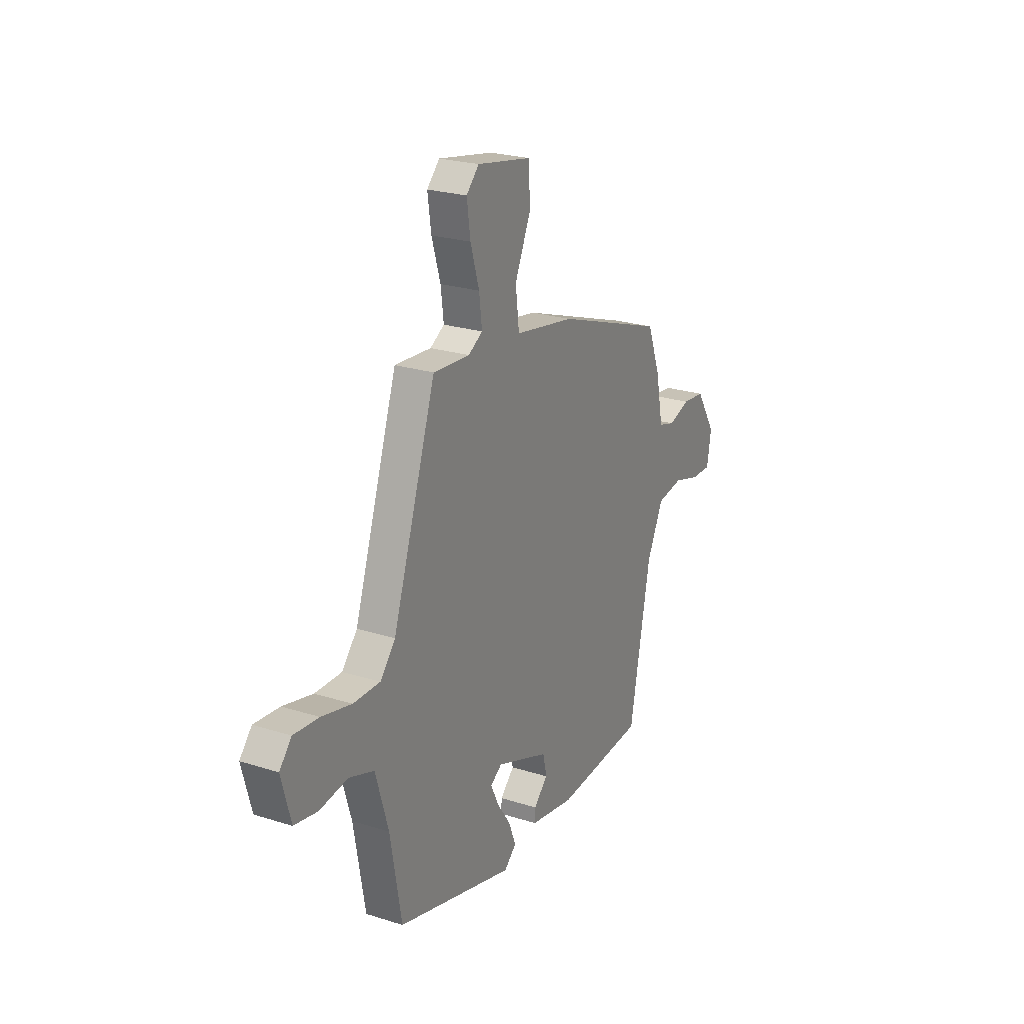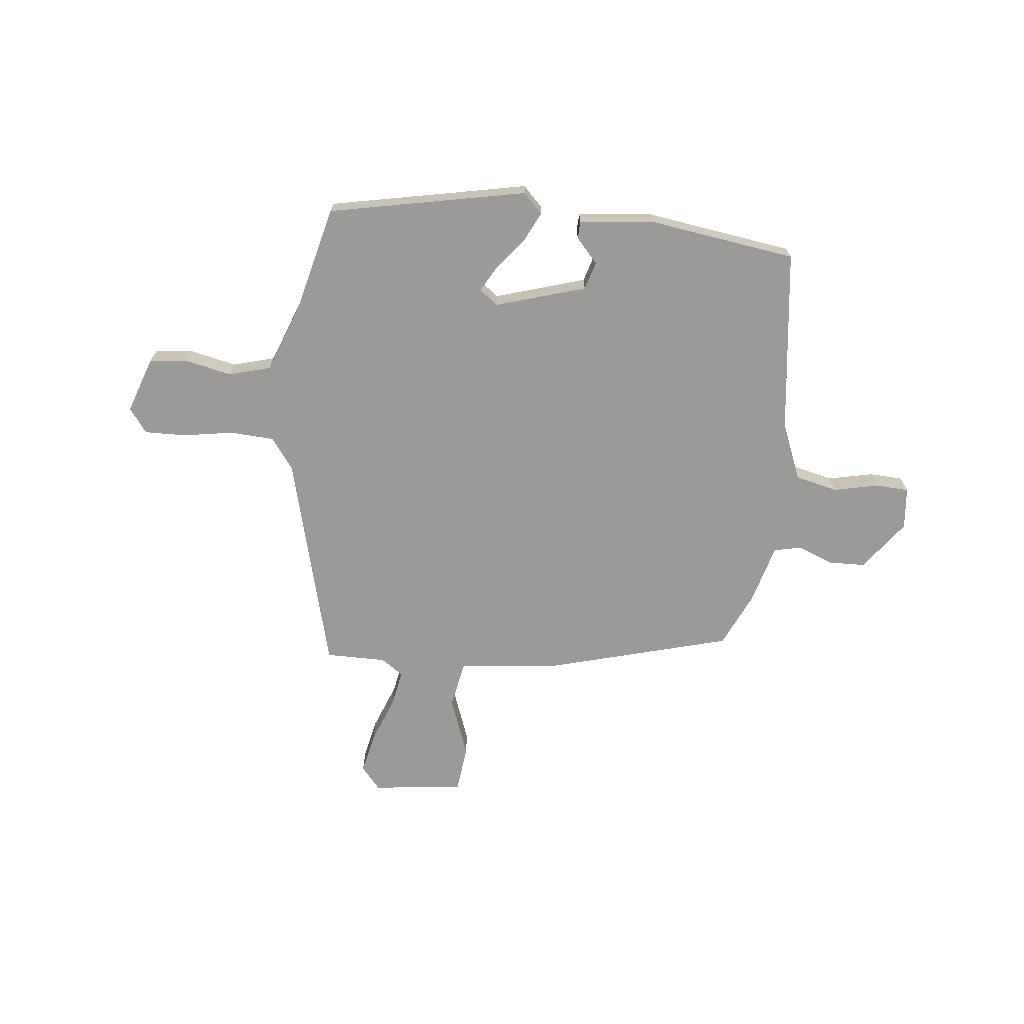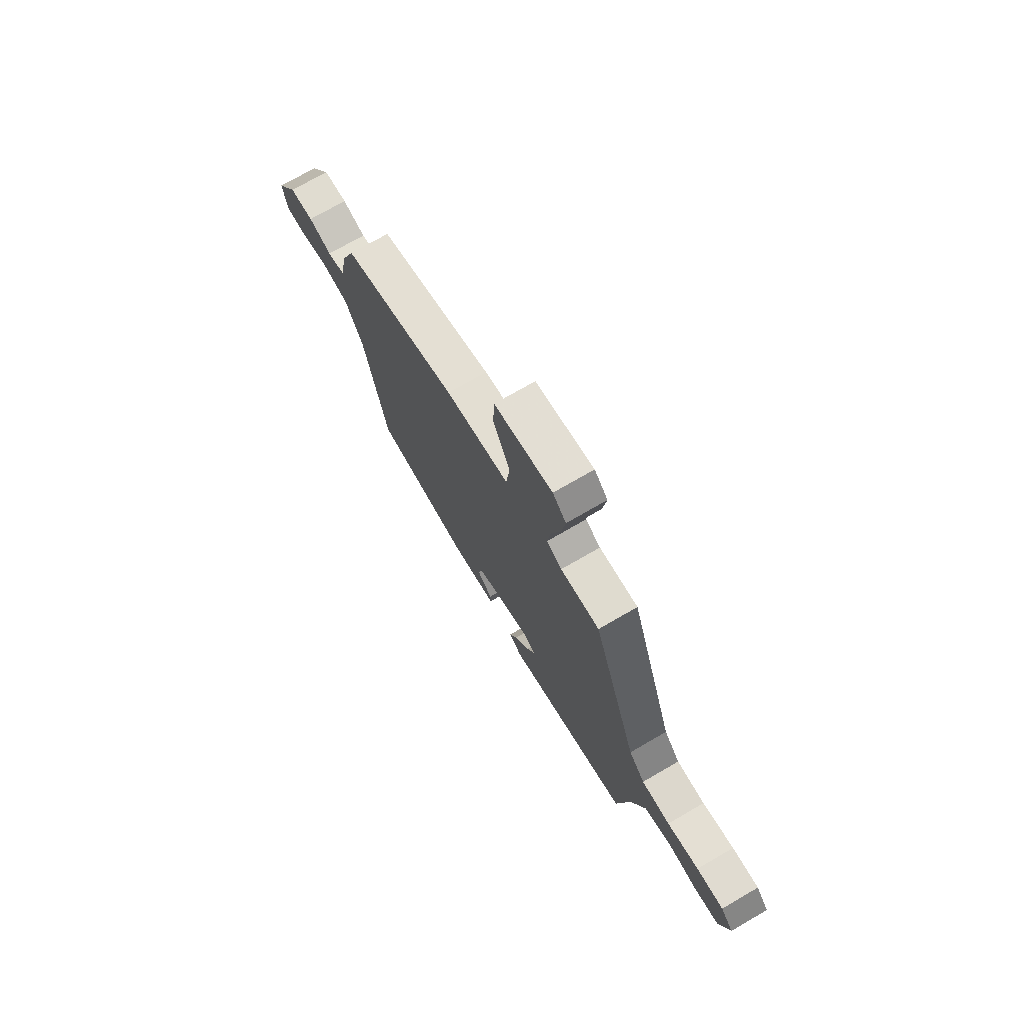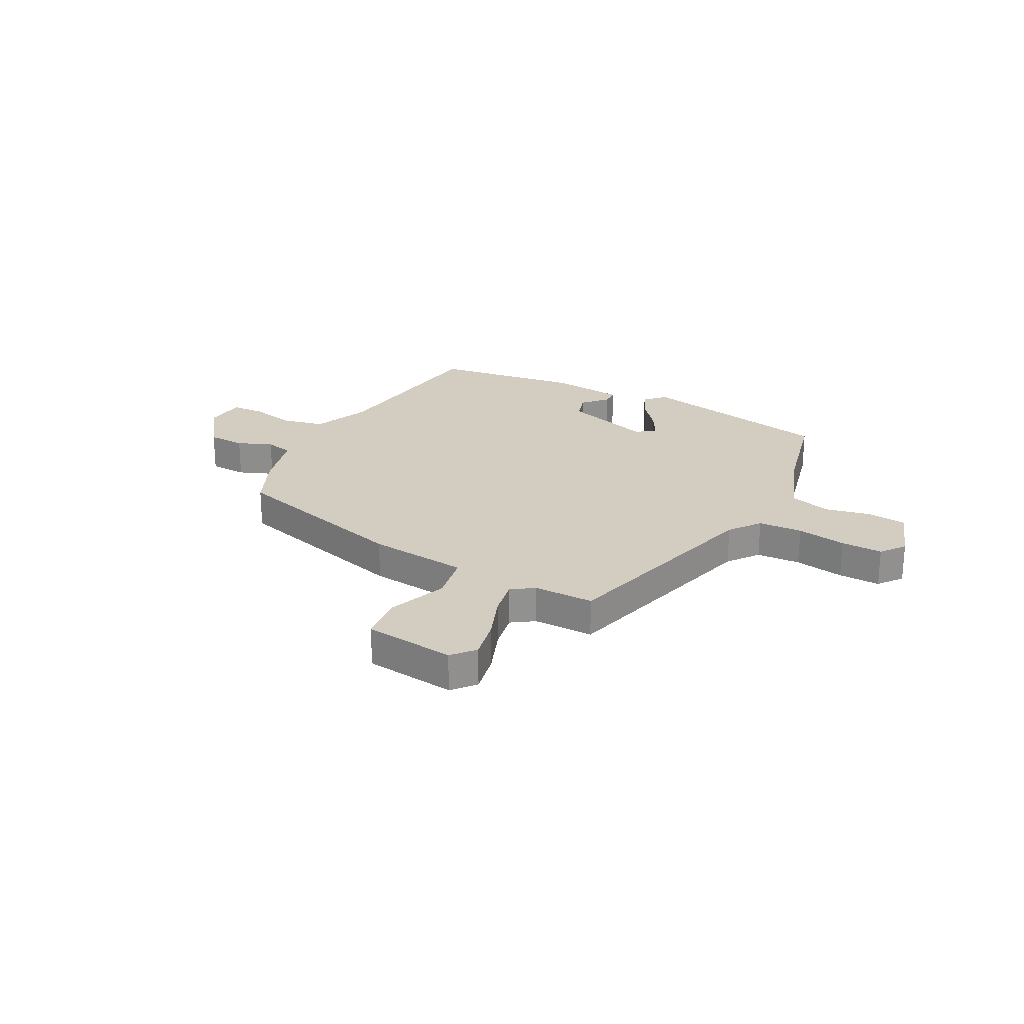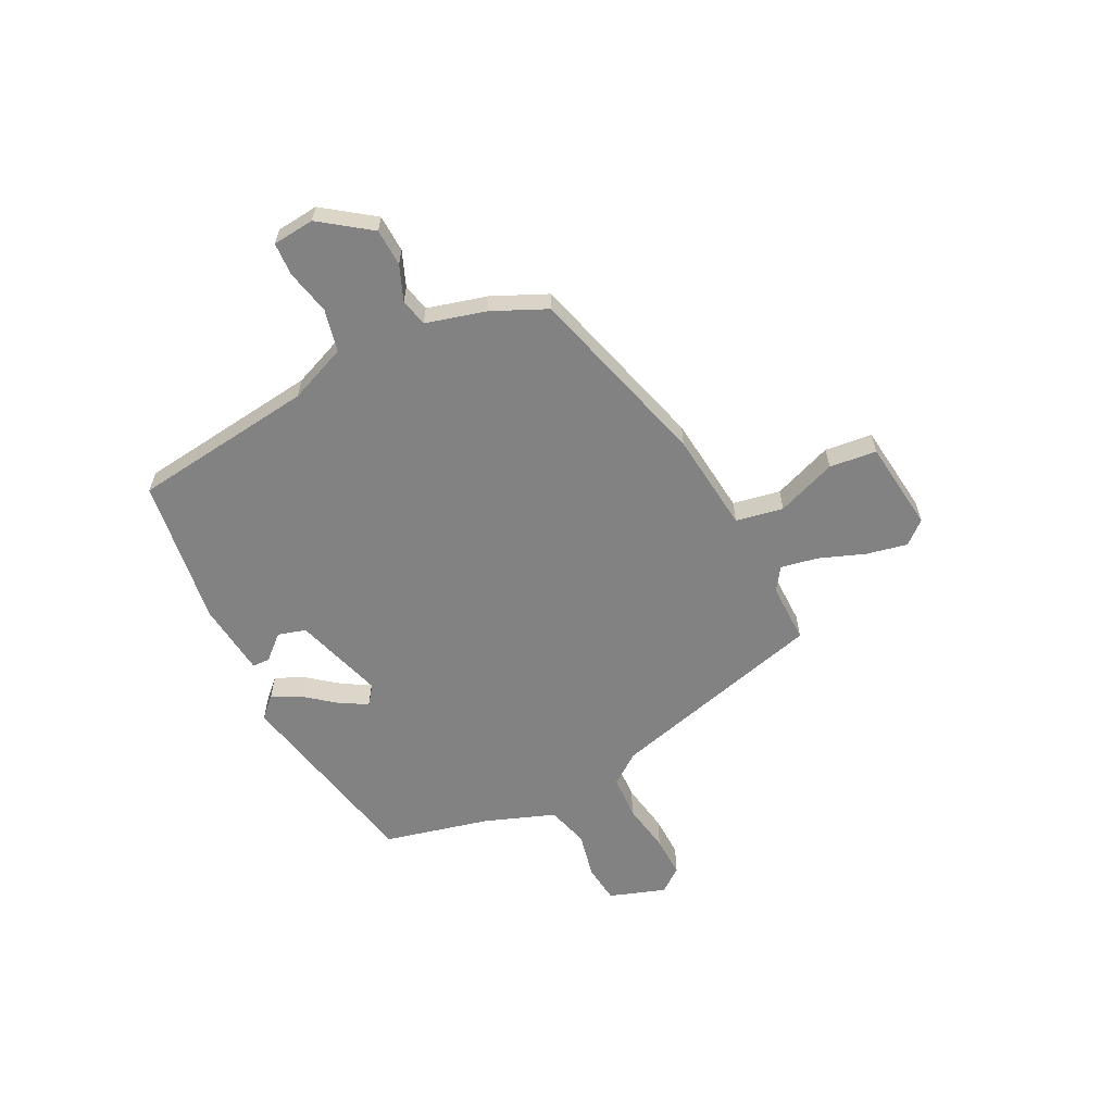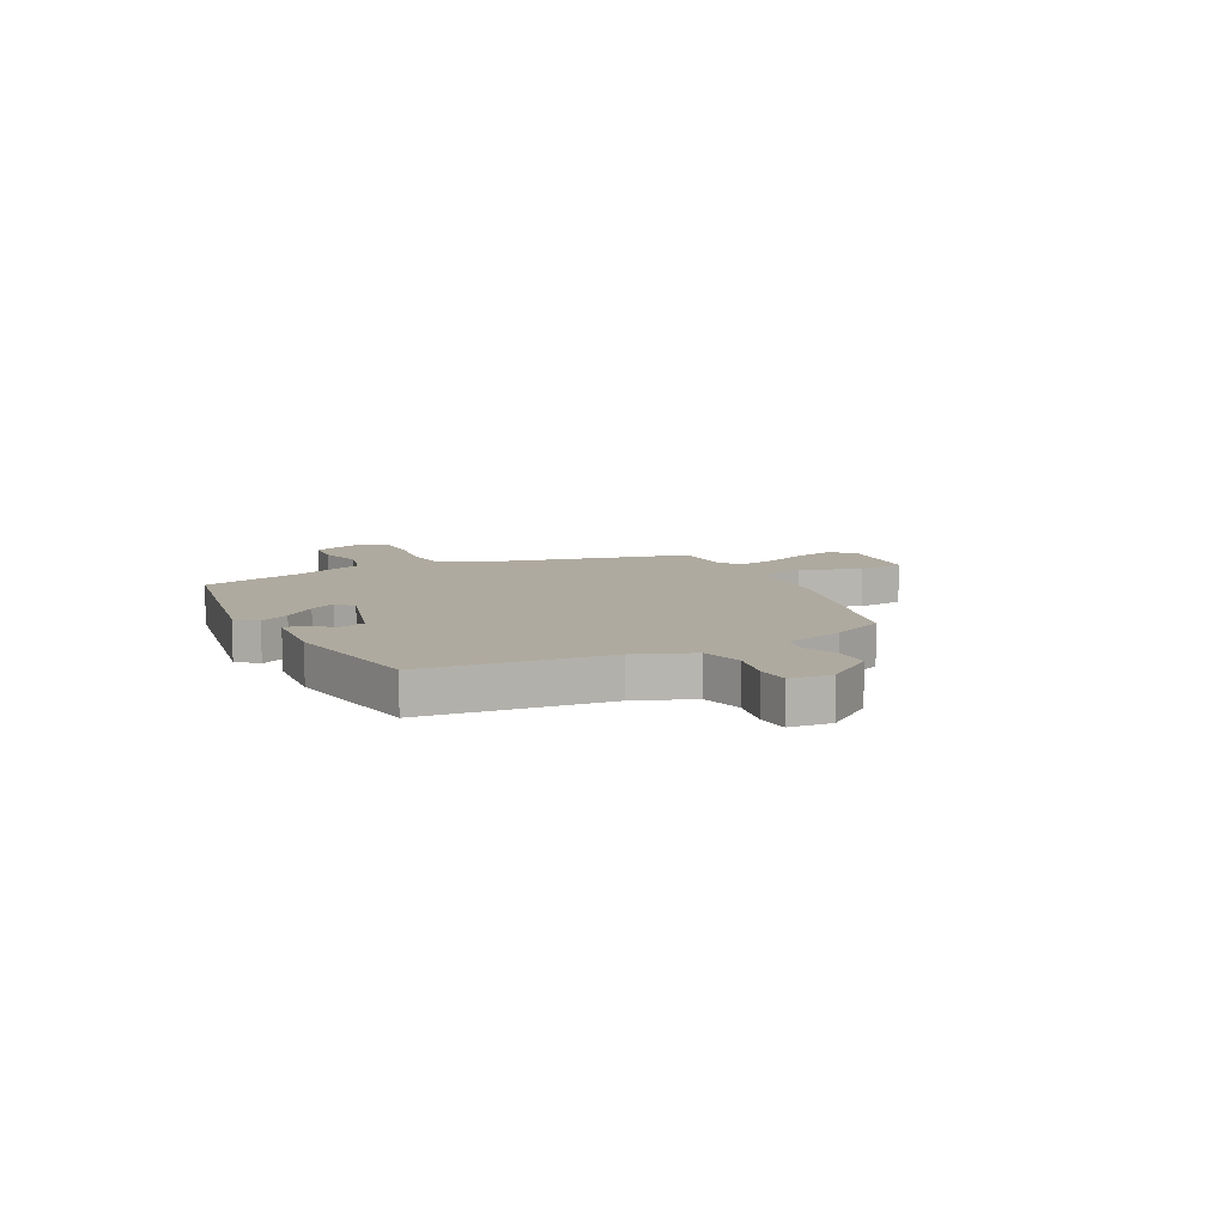
<metadata>
{"format":"obj","ext":"obj","renderer":"f3d","projection":"perspective","resolution":1024,"background":"white","views":[{"elev":23.9,"azim":117.8,"up":"+Z"},{"elev":-69.5,"azim":170.0,"up":"+Y"},{"elev":73.3,"azim":59.9,"up":"+Z"},{"elev":24.5,"azim":24.2,"up":"+Y"},{"elev":-60.7,"azim":-67.0,"up":"+Y"},{"elev":9.4,"azim":-121.7,"up":"+Y"}]}
</metadata>
<code>
v -0.469 0.07 0.335
v -0.129 0.07 0.454
v 0.057 0.07 0.486
v 0.068 0.07 0.576
v 0.019 0.07 0.685
v 0.023 0.07 0.774
v 0.192 0.07 0.805
v 0.231 0.07 0.765
v 0.22 0.07 0.688
v 0.193 0.07 0.6
v 0.184 0.07 0.529
v 0.228 0.07 0.503
v 0.341 0.07 0.511
v 0.475 0.07 0.111
v 0.522 0.07 0.056
v 0.605 0.07 0.057
v 0.697 0.07 0.079
v 0.775 0.07 0.086
v 0.812 0.07 0.043
v 0.783 0.07 -0.064
v 0.711 0.07 -0.077
v 0.624 0.07 -0.064
v 0.547 0.07 -0.091
v 0.507 0.07 -0.225
v 0.472 0.07 -0.425
v 0.107 0.07 -0.525
v 0.069 0.07 -0.491
v 0.092 0.07 -0.434
v 0.135 0.07 -0.372
v 0.159 0.07 -0.321
v 0.123 0.07 -0.297
v -0.042 0.07 -0.36
v -0.054 0.07 -0.413
v -0.01 0.07 -0.456
v -0.009 0.07 -0.489
v -0.147 0.07 -0.513
v -0.427 0.07 -0.492
v -0.492 0.07 -0.153
v -0.543 0.07 -0.048
v -0.624 0.07 -0.035
v -0.707 0.07 -0.059
v -0.769 0.07 -0.06
v -0.782 0.07 0.018
v -0.72 0.07 0.116
v -0.65 0.07 0.123
v -0.583 0.07 0.101
v -0.532 0.07 0.116
v -0.509 0.07 0.23
v -0.469 0 0.335
v -0.129 0 0.454
v 0.057 0 0.486
v 0.068 0 0.576
v 0.019 0 0.685
v 0.023 0 0.774
v 0.192 0 0.805
v 0.231 0 0.765
v 0.22 0 0.688
v 0.193 0 0.6
v 0.184 0 0.529
v 0.228 0 0.503
v 0.341 0 0.511
v 0.475 0 0.111
v 0.522 0 0.056
v 0.605 0 0.057
v 0.697 0 0.079
v 0.775 0 0.086
v 0.812 0 0.043
v 0.783 0 -0.064
v 0.711 0 -0.077
v 0.624 0 -0.064
v 0.547 0 -0.091
v 0.507 0 -0.225
v 0.472 0 -0.425
v 0.107 0 -0.525
v 0.069 0 -0.491
v 0.092 0 -0.434
v 0.135 0 -0.372
v 0.159 0 -0.321
v 0.123 0 -0.297
v -0.042 0 -0.36
v -0.054 0 -0.413
v -0.01 0 -0.456
v -0.009 0 -0.489
v -0.147 0 -0.513
v -0.427 0 -0.492
v -0.492 0 -0.153
v -0.543 0 -0.048
v -0.624 0 -0.035
v -0.707 0 -0.059
v -0.769 0 -0.06
v -0.782 0 0.018
v -0.72 0 0.116
v -0.65 0 0.123
v -0.583 0 0.101
v -0.532 0 0.116
v -0.509 0 0.23
f 47 48 1 2
f 43 44 45 46
f 43 46 47
f 40 41 42 43
f 39 40 43 47
f 38 39 47 2
f 33 34 35 36
f 32 33 36 37
f 31 32 37 38
f 26 27 28 29
f 24 25 26 29
f 23 24 29 30
f 19 20 21 22
f 19 22 23
f 16 17 18 19
f 15 16 19 23
f 14 15 23 30
f 12 13 14 30
f 7 8 9 10
f 7 10 11
f 4 5 6 7
f 3 4 7 11
f 31 38 2 3
f 12 30 31
f 3 11 12 31
f 50 49 96 95
f 94 93 92 91
f 95 94 91
f 91 90 89 88
f 95 91 88 87
f 50 95 87 86
f 84 83 82 81
f 85 84 81 80
f 86 85 80 79
f 77 76 75 74
f 77 74 73 72
f 78 77 72 71
f 70 69 68 67
f 71 70 67
f 67 66 65 64
f 71 67 64 63
f 78 71 63 62
f 78 62 61 60
f 58 57 56 55
f 59 58 55
f 55 54 53 52
f 59 55 52 51
f 51 50 86 79
f 79 78 60
f 79 60 59 51
f 1 49 50 2
f 2 50 51 3
f 3 51 52 4
f 4 52 53 5
f 5 53 54 6
f 6 54 55 7
f 7 55 56 8
f 8 56 57 9
f 9 57 58 10
f 10 58 59 11
f 11 59 60 12
f 12 60 61 13
f 13 61 62 14
f 14 62 63 15
f 15 63 64 16
f 16 64 65 17
f 17 65 66 18
f 18 66 67 19
f 19 67 68 20
f 20 68 69 21
f 21 69 70 22
f 22 70 71 23
f 23 71 72 24
f 24 72 73 25
f 25 73 74 26
f 26 74 75 27
f 27 75 76 28
f 28 76 77 29
f 29 77 78 30
f 30 78 79 31
f 31 79 80 32
f 32 80 81 33
f 33 81 82 34
f 34 82 83 35
f 35 83 84 36
f 36 84 85 37
f 37 85 86 38
f 38 86 87 39
f 39 87 88 40
f 40 88 89 41
f 41 89 90 42
f 42 90 91 43
f 43 91 92 44
f 44 92 93 45
f 45 93 94 46
f 46 94 95 47
f 47 95 96 48
f 48 96 49 1

</code>
